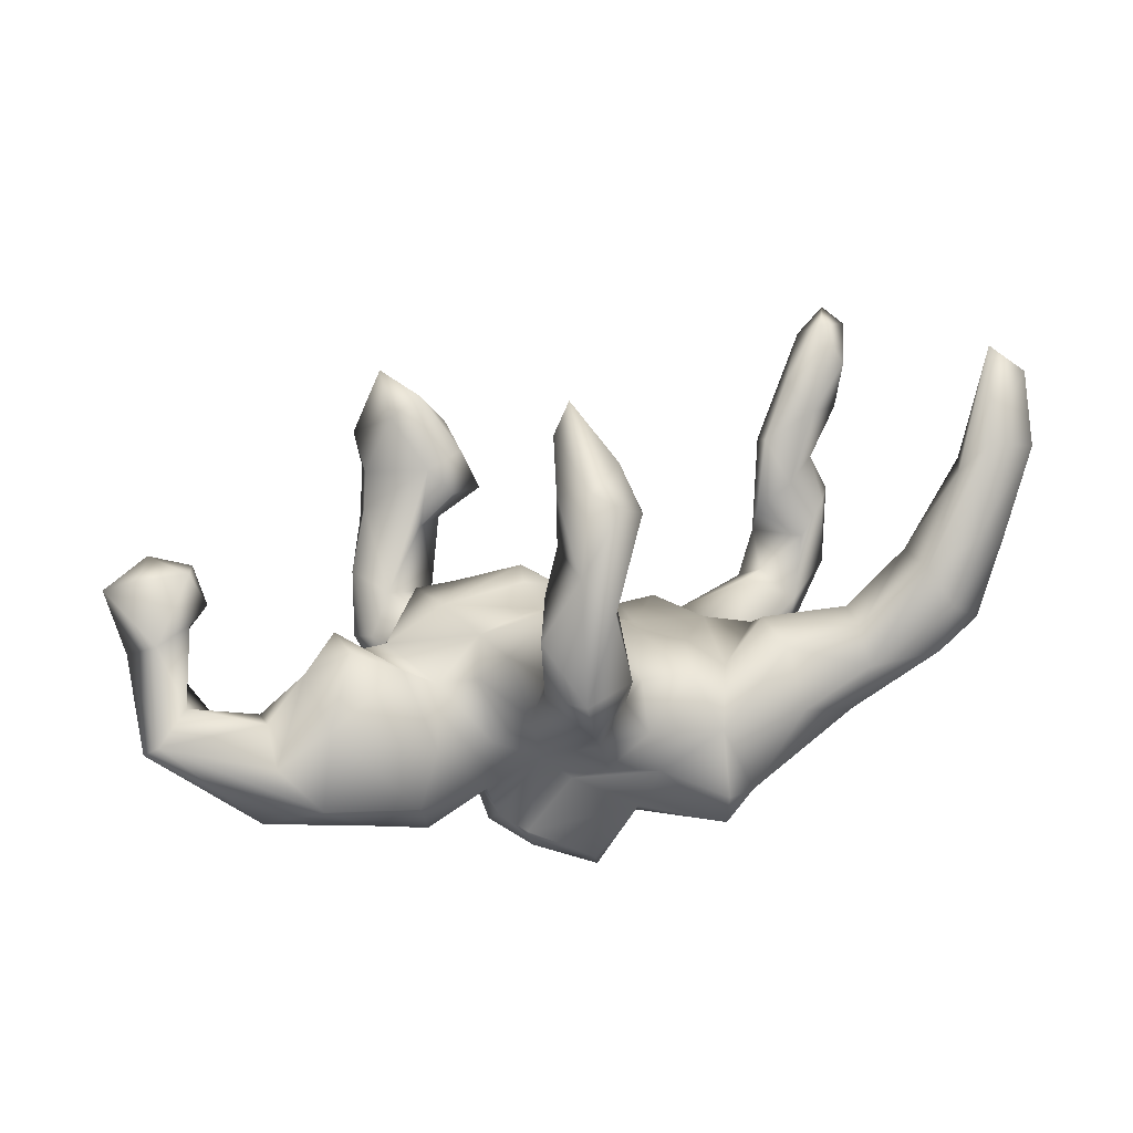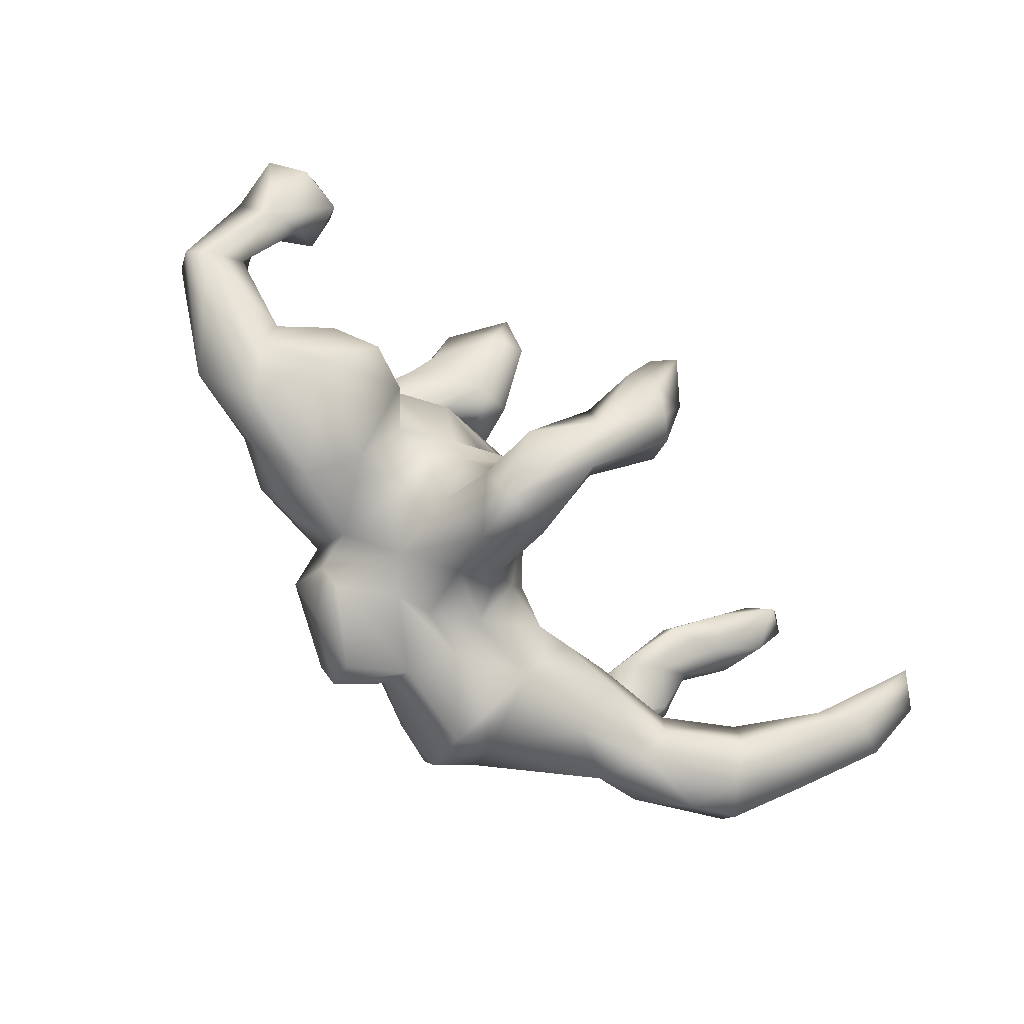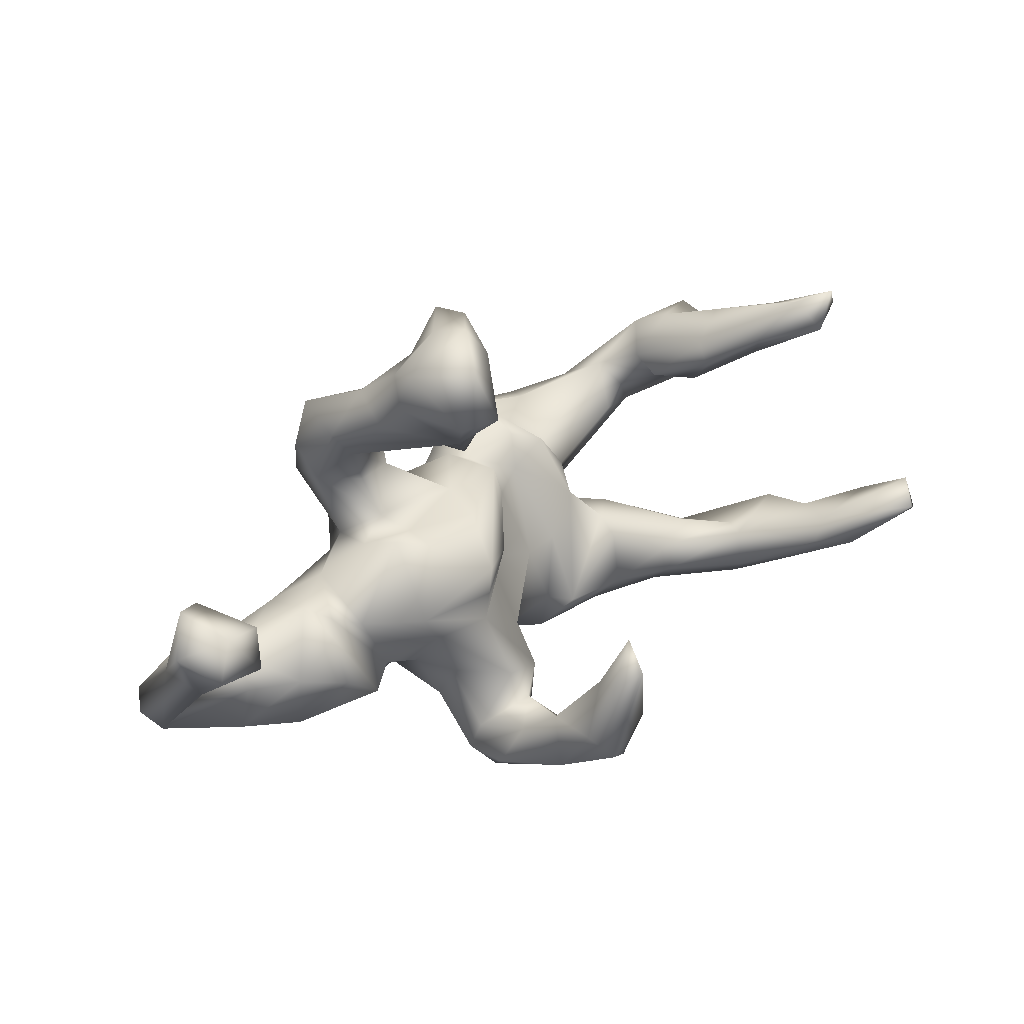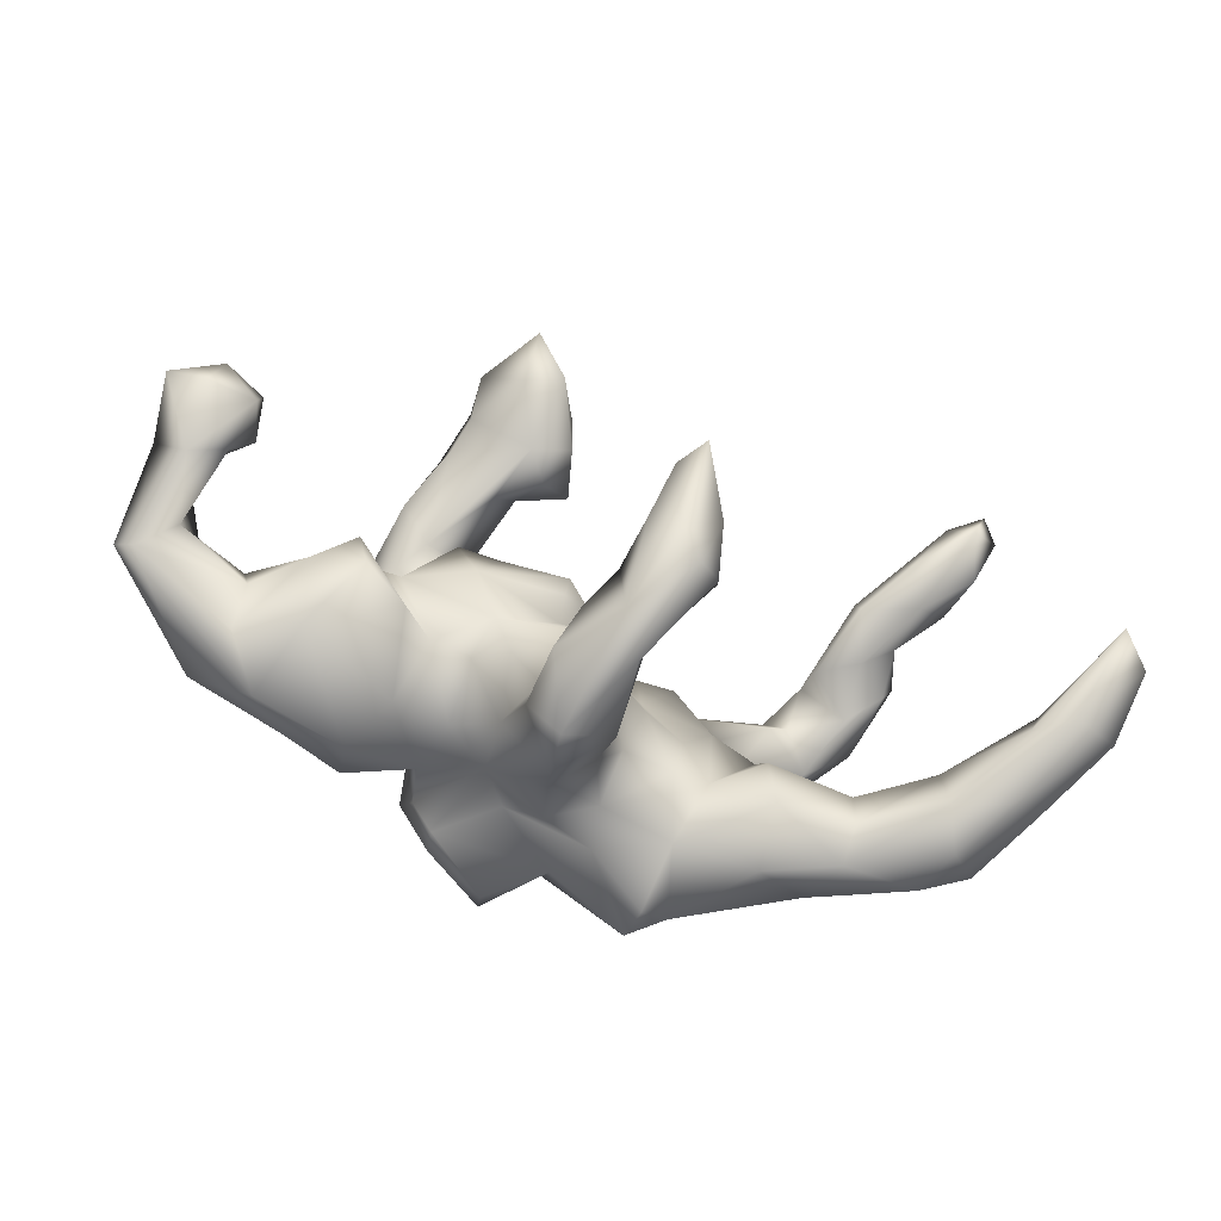
<metadata>
{"format":"obj","ext":"obj","renderer":"f3d","projection":"perspective","resolution":1024,"background":"white","views":[{"elev":40.5,"azim":-19.4,"up":"+Z"},{"elev":-71.7,"azim":-46.8,"up":"+Y"},{"elev":31.4,"azim":-36.3,"up":"+Y"},{"elev":-49.8,"azim":-23.4,"up":"+Y"}]}
</metadata>
<code>
v 0.7494 -0.1168 0.136
v 0.6624 -0.1967 0.007642
v 0.7242 -0.1808 0.1646
v 0.6903 -0.0929 0.08754
v 0.7773 -0.0112 0.2832
v 0.6577 -0.237 0.04051
v 0.796 -0.1146 0.3003
v 0.502 -0.2281 -0.07908
v 0.6993 -0.07058 0.1906
v 0.6556 -0.1984 0.1835
v 0.8166 -0.02151 0.3944
v 0.6085 0.2882 -0.0468
v 0.57 0.2033 -0.1555
v 0.5674 0.2193 -0.01604
v 0.7618 0.01862 0.4355
v 0.4717 0.1141 -0.1515
v 0.5559 -0.1714 -0.04346
v 0.8057 0.04419 0.3728
v 0.5785 -0.2592 0.000861
v 0.4784 0.1302 -0.241
v 0.4044 0.05126 -0.2033
v 0.6807 -0.06275 0.2666
v 0.5978 -0.2521 0.09383
v 0.7144 -0.1073 0.3236
v 0.658 -0.1085 0.2729
v 0.5387 0.2718 -0.1683
v 0.5694 0.344 -0.08957
v 0.4408 -0.2589 0.004091
v 0.6389 0.3434 0.1063
v 0.6581 0.36 0.1918
v 0.5169 0.1955 -0.07215
v 0.5628 0.2776 0.05058
v 0.5686 -0.1982 0.1462
v 0.4854 0.2997 -0.1429
v 0.5741 -0.1208 0.09488
v 0.5716 0.3334 -0.009458
v 0.607 0.4175 0.1446
v 0.3031 -0.01467 -0.2994
v 0.6868 0.4307 0.2333
v 0.3291 0.0575 -0.3081
v 0.6584 0.471 0.2533
v 0.5462 0.38 0.04036
v 0.4265 0.1778 -0.1163
v 0.4926 0.346 -0.05619
v 0.2761 -0.06998 -0.2544
v 0.413 -0.2612 -0.08643
v 0.374 0.09423 -0.2541
v 0.5616 -0.1217 0.1348
v 0.3873 -0.1463 -0.138
v 0.4402 0.2569 -0.0822
v 0.2471 -0.2257 -0.2483
v 0.5757 0.3097 0.1324
v 0.4374 0.2356 -0.02047
v 0.6235 0.3996 0.2652
v 0.4961 -0.1201 0.01922
v 0.5004 0.2311 0.03406
v 0.3712 -0.08023 -0.09376
v 0.2849 -0.02395 -0.1511
v 0.3618 0.1742 -0.2285
v 0.4425 -0.1459 0.05294
v 0.6001 0.4498 0.2173
v 0.4407 -0.2095 0.05554
v 0.5415 0.3641 0.1772
v 0.4761 0.3371 0.07284
v 0.1965 0.003947 -0.3875
v 0.3989 0.2187 -0.1576
v 0.4731 0.2958 0.1006
v 0.2087 -0.1046 -0.3597
v 0.1839 -0.2463 -0.3015
v 0.2566 -0.109 -0.2411
v 0.3014 -0.05869 -0.01693
v 0.3792 0.142 -0.09725
v 0.2309 0.1686 -0.2109
v 0.2709 0.1318 -0.2943
v 0.2151 0.11 -0.1082
v 0.3049 -0.09324 0.02354
v 0.3091 -0.1983 0.03814
v 0.2546 0.0504 -0.09672
v 0.1236 0.02119 -0.3568
v 0.1431 -0.3446 -0.2025
v 0.2718 -0.04573 -0.1035
v 0.1621 0.06935 -0.3624
v 0.2078 -0.3098 -0.1744
v 0.112 0.142 -0.304
v 0.1194 -0.1152 -0.3355
v 0.2361 0.01058 -0.04249
v 0.01388 -0.1993 -0.2667
v 0.3091 -0.2821 -0.03968
v 0.1524 -0.2877 -0.03064
v 0.04029 0.06466 -0.2749
v 0.1454 -0.3467 -0.1392
v -0.001267 -0.0642 -0.3015
v 0.1711 -0.06381 -0.01699
v 0.1649 0.1509 -0.1631
v 0.1875 0.1379 -0.08113
v 0.1265 0.1602 -0.1024
v 0.1874 -0.2013 0.03529
v 0.1271 0.08723 -0.08806
v -0.07234 -0.1138 -0.3639
v 0.01059 -0.2554 -0.2019
v 0.04053 0.1192 -0.1225
v 0.1107 0.1864 -0.2204
v 0.1331 -0.1814 0.01895
v -0.08316 -0.2906 -0.266
v 0.05593 0.07284 -0.03862
v -0.06899 -0.2629 -0.3165
v 0.04406 -0.2759 -0.1067
v 0.03025 -0.2456 -0.03908
v 0.03104 0.1414 -0.03188
v 0.08669 -0.05346 0.01601
v 0.03677 -0.1894 0.03726
v 0.007425 0.1269 -0.1582
v -0.04688 -0.2533 -0.09154
v -0.06373 0.1189 -0.05249
v -0.01629 -0.2498 0.05428
v -0.08733 -0.02695 -0.2155
v -0.2027 -0.07711 -0.2858
v -0.1039 0.1117 -0.1696
v -0.1822 -0.2365 -0.2536
v -0.1946 -0.02923 -0.1842
v -0.08027 -0.299 0.01601
v -0.01852 -0.02558 0.01958
v -0.2039 -0.275 -0.1727
v -0.1059 -0.2286 -0.1182
v -0.2344 -0.206 -0.1886
v -0.02658 -0.1224 0.1267
v -0.03079 0.03602 0.08781
v -0.2269 0.1162 -0.2262
v -0.2308 -0.1319 -0.2735
v -0.0304 -0.1834 0.1918
v -0.03694 -0.3303 0.1817
v -0.1576 -0.2127 -0.06359
v -0.1133 -0.3655 0.1066
v -0.183 0.1978 -0.09781
v -0.1041 0.04831 0.1484
v -0.2544 -0.2086 -0.1125
v -0.2612 0.06364 -0.2014
v -0.245 -0.09136 -0.205
v -0.1348 -0.3847 0.201
v -0.06501 -0.323 0.3296
v 0.0388 -0.1673 0.3914
v -0.04041 -0.2541 0.3003
v -0.1064 0.4503 -0.01493
v 0.0151 -0.2238 0.441
v -0.05989 0.4356 0.02088
v -0.2026 0.214 -0.1825
v -0.1862 -0.257 0.07686
v -0.2374 0.1273 -0.03948
v -0.2 0.3058 -0.09504
v -0.08219 0.1174 0.05151
v -0.1052 0.3966 0.1489
v -0.09442 0.5598 0.05299
v 0.003231 -0.1466 0.4905
v -0.1388 0.5741 0.02274
v -0.1864 -0.3256 0.1855
v -0.1661 -0.2771 0.1937
v -0.1128 -0.1746 0.3675
v -0.1623 0.3675 0.02806
v -0.2812 0.06116 -0.1236
v -0.108 -0.1608 0.2183
v -0.1841 0.4821 0.004101
v -0.2299 0.408 -0.04706
v -0.1174 -0.06585 0.1448
v -0.07684 -0.2209 0.233
v -0.001567 -0.1055 0.3942
v -0.279 0.3246 -0.1973
v -0.2398 -0.2047 -0.01005
v -0.1956 -0.1627 0.1381
v -0.2717 -0.01321 -0.1824
v -0.1099 -0.2839 0.3847
v -0.2215 -0.08092 0.1283
v -0.1957 0.09382 -0.002034
v -0.176 0.4252 -0.01971
v -0.4134 -0.1676 -0.175
v -0.3372 0.1998 -0.1865
v -0.2445 -0.1444 0.08793
v -0.1506 -0.2228 0.3127
v -0.146 0.3125 0.1202
v -0.3203 0.353 -0.1636
v -0.05744 -0.07572 0.4333
v -0.1145 -0.002742 0.1532
v -0.02665 -0.2384 0.4729
v -0.1845 -0.3012 0.2869
v -0.2594 0.2044 -0.06588
v -0.3116 -0.1268 0.08189
v -0.3612 0.2801 -0.1411
v -0.2722 0.4972 0.08154
v -0.3003 0.1014 -0.003508
v -0.2077 0.331 0.04574
v -0.1814 0.3559 0.1538
v -0.1014 0.512 0.1347
v -0.3436 -0.2221 0.01981
v -0.3694 -0.2295 -0.1502
v -0.2903 0.276 -0.05123
v -0.03482 -0.01211 0.5304
v -0.2063 0.1081 0.0925
v -0.07562 -0.05029 0.4968
v -0.01643 0.02147 0.4652
v -0.2739 0.1338 0.07291
v -0.3403 0.2204 -0.09865
v -0.1104 -0.1654 0.4668
v -0.1876 0.5607 0.08364
v -0.06932 -0.2127 0.4965
v -0.3421 0.3406 -0.0364
v -0.1642 0.4452 0.2547
v -0.2635 -0.01028 0.1504
v -0.3709 0.03194 -0.05544
v -0.3871 -0.02269 -0.1358
v -0.1659 0.5883 0.1561
v -0.2978 0.439 0.001273
v -0.3691 -0.008105 0.08934
v -0.2138 0.5478 0.2572
v -0.2279 0.4305 0.2315
v -0.2984 0.3907 0.06853
v -0.2805 0.441 0.111
v -0.389 -0.2617 -0.066
v -0.4789 -0.2277 -0.1079
v -0.2784 0.5224 0.1468
v -0.4242 0.01541 0.06885
v -0.4947 -0.1038 -0.1467
v -0.3725 -0.1352 0.1395
v -0.549 -0.2397 -0.03866
v -0.4649 -0.0133 -0.09311
v -0.4535 0.01176 0.1243
v -0.467 0.04085 0.03866
v -0.4465 -0.07721 0.1519
v -0.6322 -0.1145 -0.1129
v -0.5147 -0.1814 0.08248
v -0.6433 -0.1735 -0.1006
v -0.6027 -0.02401 0.009236
v -0.5262 -0.06281 0.114
v -0.6373 -0.04404 -0.0676
v -0.6108 -0.183 0.0282
v -0.6027 -0.08993 0.0463
v -0.7269 -0.03706 0.07433
v -0.683 0.003177 0.01687
v -0.7381 0.02046 0.000881
v -0.7366 0.06815 0.1009
v -0.6483 0.1177 0.1554
v -0.6581 0.1681 0.2072
v -0.6736 0.1049 0.2424
v -0.6901 0.05889 0.1706
v -0.8127 -0.06456 0.01782
v -0.7998 0.08117 0.1178
v -0.7946 -0.03732 -0.01863
v -0.7216 0.1915 0.1068
v -0.7873 -0.09218 0.0532
v -0.7531 0.03495 0.1605
v -0.7294 0.1849 0.2351
v -0.7671 0.2046 0.1345
v -0.7578 0.1083 0.2497
v -0.8154 0.1594 0.2023
f 159 207 188
f 12 13 27
f 44 50 64
f 240 246 249
f 239 238 246
f 240 239 246
f 249 250 252
f 65 79 82
f 79 92 90
f 112 116 118
f 118 116 120
f 128 118 120
f 137 169 159
f 159 169 207
f 246 238 244
f 246 244 250
f 250 244 252
f 128 120 137
f 120 169 137
f 36 12 27
f 36 27 44
f 13 26 27
f 27 26 34
f 27 34 44
f 44 34 50
f 34 66 50
f 178 151 190
f 190 151 205
f 190 205 213
f 26 20 59
f 34 26 59
f 34 59 66
f 189 178 190
f 74 84 73
f 73 84 102
f 33 24 25
f 1 7 3
f 7 1 5
f 15 22 25
f 24 15 25
f 7 5 11
f 15 11 18
f 139 183 155
f 133 131 139
f 139 170 183
f 139 131 140
f 139 140 170
f 131 142 140
f 182 203 170
f 140 182 170
f 140 142 144
f 170 203 201
f 140 144 182
f 142 141 144
f 182 153 203
f 182 144 153
f 144 141 153
f 10 24 33
f 3 7 10
f 10 7 24
f 7 11 24
f 24 11 15
f 16 14 31
f 13 14 16
f 31 56 53
f 31 14 56
f 14 32 56
f 12 32 14
f 67 52 63
f 67 56 52
f 32 52 56
f 32 29 52
f 52 54 63
f 29 30 52
f 52 30 54
f 30 29 39
f 30 39 54
f 220 229 227
f 217 229 220
f 174 217 220
f 99 119 129
f 99 106 119
f 247 234 235
f 169 138 174
f 138 193 174
f 138 129 125
f 87 106 99
f 235 248 247
f 234 230 235
f 230 234 231
f 99 92 87
f 229 243 245
f 39 41 54
f 63 64 67
f 53 56 67
f 117 116 99
f 117 99 129
f 117 129 138
f 169 174 208
f 208 174 220
f 223 208 220
f 223 220 232
f 232 220 227
f 230 232 236
f 236 232 237
f 237 232 245
f 237 245 244
f 244 245 243
f 227 229 232
f 232 229 245
f 39 37 41
f 41 37 61
f 54 41 61
f 54 61 63
f 39 29 37
f 61 64 63
f 29 36 37
f 37 36 42
f 37 42 61
f 61 42 64
f 36 29 32
f 32 12 36
f 36 44 42
f 42 44 64
f 14 13 12
f 64 50 53
f 64 53 67
f 43 31 50
f 68 69 85
f 231 225 230
f 45 70 68
f 38 45 68
f 224 225 231
f 219 225 224
f 211 207 219
f 211 199 207
f 206 199 211
f 206 135 196
f 135 150 196
f 122 105 127
f 110 98 105
f 110 93 98
f 86 98 93
f 58 78 81
f 58 21 16
f 21 58 45
f 109 150 135
f 127 109 135
f 105 109 127
f 86 95 98
f 86 78 95
f 58 72 78
f 58 16 72
f 222 233 247
f 243 229 247
f 229 222 247
f 217 222 229
f 174 193 217
f 85 87 92
f 158 149 162
f 70 45 58
f 181 127 135
f 242 239 241
f 239 240 241
f 207 225 219
f 251 241 249
f 241 240 249
f 199 188 207
f 196 172 199
f 40 21 38
f 196 199 206
f 150 172 196
f 150 114 172
f 150 109 114
f 47 21 40
f 47 20 21
f 98 95 96
f 95 75 94
f 78 75 95
f 78 72 75
f 20 16 21
f 16 43 72
f 20 13 16
f 16 31 43
f 50 31 53
f 38 21 45
f 148 159 188
f 146 118 128
f 249 246 250
f 145 151 178
f 158 178 189
f 73 102 94
f 118 146 134
f 184 194 200
f 74 82 84
f 84 82 79
f 84 79 90
f 84 90 102
f 148 184 200
f 159 148 200
f 137 159 175
f 175 159 200
f 151 191 205
f 205 212 213
f 151 145 191
f 190 213 215
f 158 145 178
f 214 190 215
f 194 189 190
f 194 190 214
f 194 149 189
f 149 158 189
f 204 194 214
f 134 146 149
f 134 149 194
f 184 134 194
f 200 194 204
f 186 200 204
f 146 128 166
f 128 175 166
f 128 137 175
f 112 90 116
f 102 90 112
f 82 40 65
f 40 38 65
f 172 148 188
f 172 114 148
f 148 134 184
f 114 134 148
f 114 118 134
f 112 118 114
f 101 102 112
f 74 40 82
f 47 40 74
f 109 112 114
f 109 101 112
f 105 101 109
f 96 102 101
f 94 96 95
f 94 102 96
f 59 47 74
f 75 66 73
f 59 74 73
f 66 59 73
f 59 20 47
f 66 75 72
f 43 66 72
f 26 13 20
f 50 66 43
f 199 172 188
f 98 101 105
f 98 96 101
f 75 73 94
f 244 243 247
f 247 248 244
f 238 237 244
f 235 236 238
f 236 237 238
f 230 223 232
f 225 223 230
f 169 208 207
f 120 138 169
f 120 117 138
f 116 117 120
f 116 92 99
f 79 85 92
f 65 85 79
f 248 251 252
f 244 248 252
f 242 235 238
f 238 239 242
f 207 223 225
f 207 208 223
f 92 116 90
f 65 68 85
f 65 38 68
f 251 249 252
f 241 251 248
f 242 241 248
f 235 230 236
f 235 242 248
f 217 216 222
f 193 216 217
f 173 158 162
f 186 175 200
f 191 209 212
f 205 191 212
f 145 143 152
f 191 145 152
f 215 213 218
f 218 213 212
f 143 145 173
f 173 145 158
f 143 173 161
f 187 215 218
f 187 210 214
f 215 187 214
f 149 146 166
f 149 166 162
f 162 179 210
f 210 179 204
f 204 214 210
f 166 175 179
f 179 175 186
f 179 186 204
f 152 209 191
f 209 152 202
f 218 209 202
f 209 218 212
f 152 143 154
f 154 143 161
f 152 154 202
f 202 161 187
f 202 187 218
f 154 161 202
f 173 210 161
f 187 161 210
f 210 173 162
f 162 166 179
f 119 104 123
f 222 228 233
f 216 136 192
f 123 132 125
f 123 100 124
f 100 123 104
f 106 100 104
f 106 87 100
f 216 228 222
f 216 192 228
f 167 192 136
f 132 167 136
f 125 132 136
f 123 124 132
f 124 113 132
f 100 107 124
f 87 80 100
f 69 80 87
f 69 83 80
f 69 51 83
f 228 192 221
f 192 185 221
f 167 185 192
f 167 176 185
f 167 132 147
f 228 221 226
f 221 185 219
f 111 103 110
f 89 103 108
f 51 49 46
f 160 130 163
f 164 130 160
f 130 126 163
f 97 93 103
f 8 46 49
f 8 49 17
f 77 60 76
f 55 17 57
f 55 76 60
f 35 55 60
f 17 55 35
f 147 132 133
f 132 121 133
f 91 83 89
f 155 156 147
f 108 115 121
f 83 88 89
f 115 126 130
f 89 97 103
f 77 89 88
f 46 88 83
f 164 160 156
f 77 97 89
f 77 76 97
f 119 123 125
f 129 119 125
f 11 5 18
f 19 28 46
f 147 133 155
f 18 5 22
f 15 18 22
f 5 9 22
f 1 4 9
f 5 1 9
f 9 4 48
f 22 9 48
f 4 35 48
f 153 165 198
f 153 198 195
f 198 180 197
f 198 197 195
f 203 195 197
f 1 2 4
f 4 17 35
f 48 35 60
f 198 165 180
f 2 6 8
f 2 17 4
f 33 48 62
f 62 48 60
f 62 60 77
f 17 2 8
f 28 62 77
f 8 19 46
f 46 28 88
f 28 77 88
f 233 234 247
f 193 138 136
f 138 125 136
f 233 231 234
f 228 231 233
f 69 87 85
f 68 51 69
f 51 68 70
f 226 224 231
f 224 226 221
f 221 219 224
f 185 211 219
f 185 171 211
f 171 206 211
f 70 58 81
f 81 49 70
f 181 135 206
f 163 122 127
f 110 105 122
f 57 49 81
f 81 86 71
f 86 81 78
f 106 104 119
f 193 136 216
f 228 226 231
f 163 127 181
f 133 139 155
f 121 115 133
f 115 131 133
f 177 156 155
f 164 156 177
f 131 115 130
f 177 155 183
f 157 164 177
f 142 164 157
f 131 130 164
f 142 131 164
f 157 177 170
f 165 142 157
f 19 23 28
f 170 201 157
f 180 165 157
f 141 142 165
f 62 28 33
f 28 23 33
f 6 23 19
f 8 6 19
f 197 180 201
f 180 157 201
f 165 153 141
f 10 33 23
f 6 3 23
f 6 2 3
f 203 197 201
f 153 195 203
f 33 25 48
f 2 1 3
f 25 22 48
f 170 177 183
f 23 3 10
f 176 171 185
f 147 156 168
f 168 160 171
f 111 126 115
f 156 160 168
f 83 51 46
f 107 89 108
f 108 103 111
f 108 111 115
f 176 147 168
f 167 147 176
f 83 91 80
f 89 107 91
f 124 107 113
f 107 108 113
f 113 108 121
f 113 121 132
f 80 91 107
f 100 80 107
f 55 57 71
f 55 71 76
f 71 57 81
f 71 86 97
f 76 71 97
f 57 17 49
f 97 86 93
f 103 93 110
f 122 126 110
f 126 122 163
f 160 163 171
f 163 181 206
f 111 110 126
f 171 163 206
f 168 171 176
f 70 49 51

</code>
